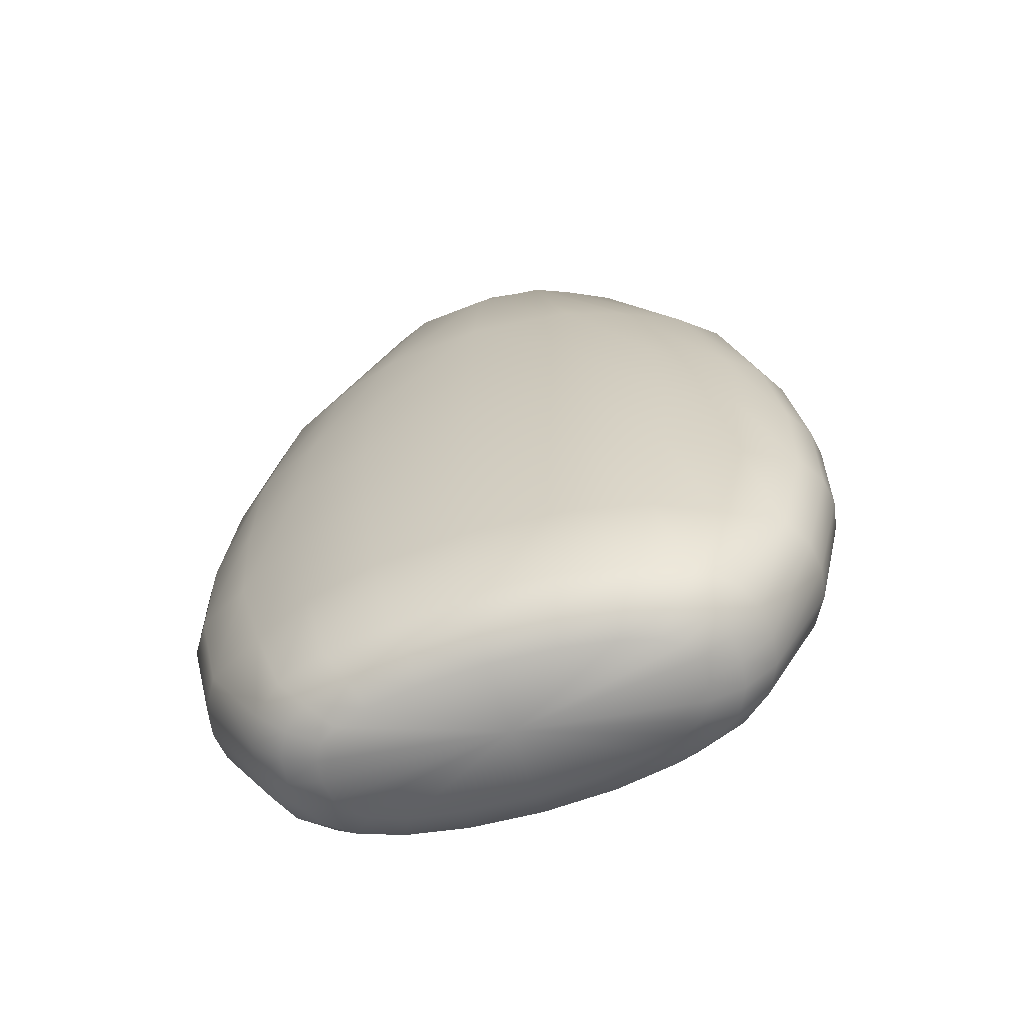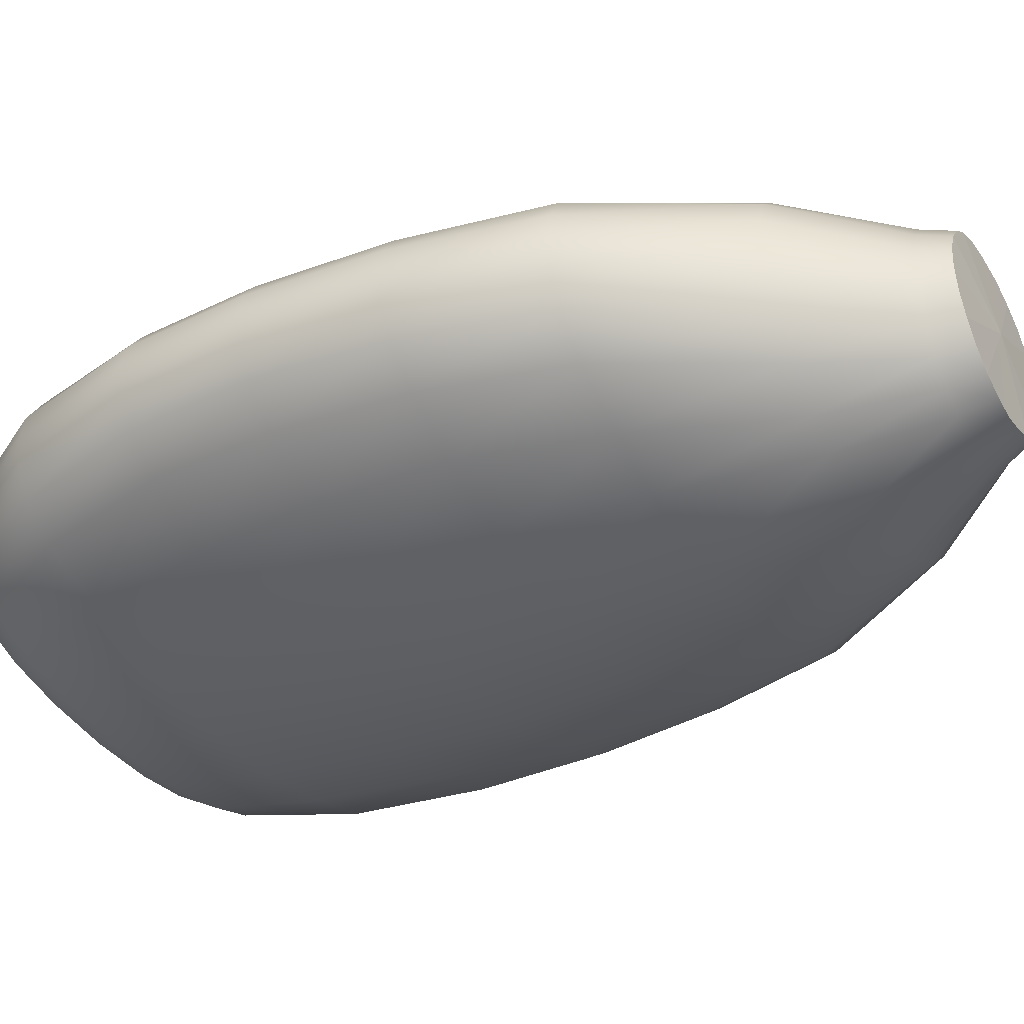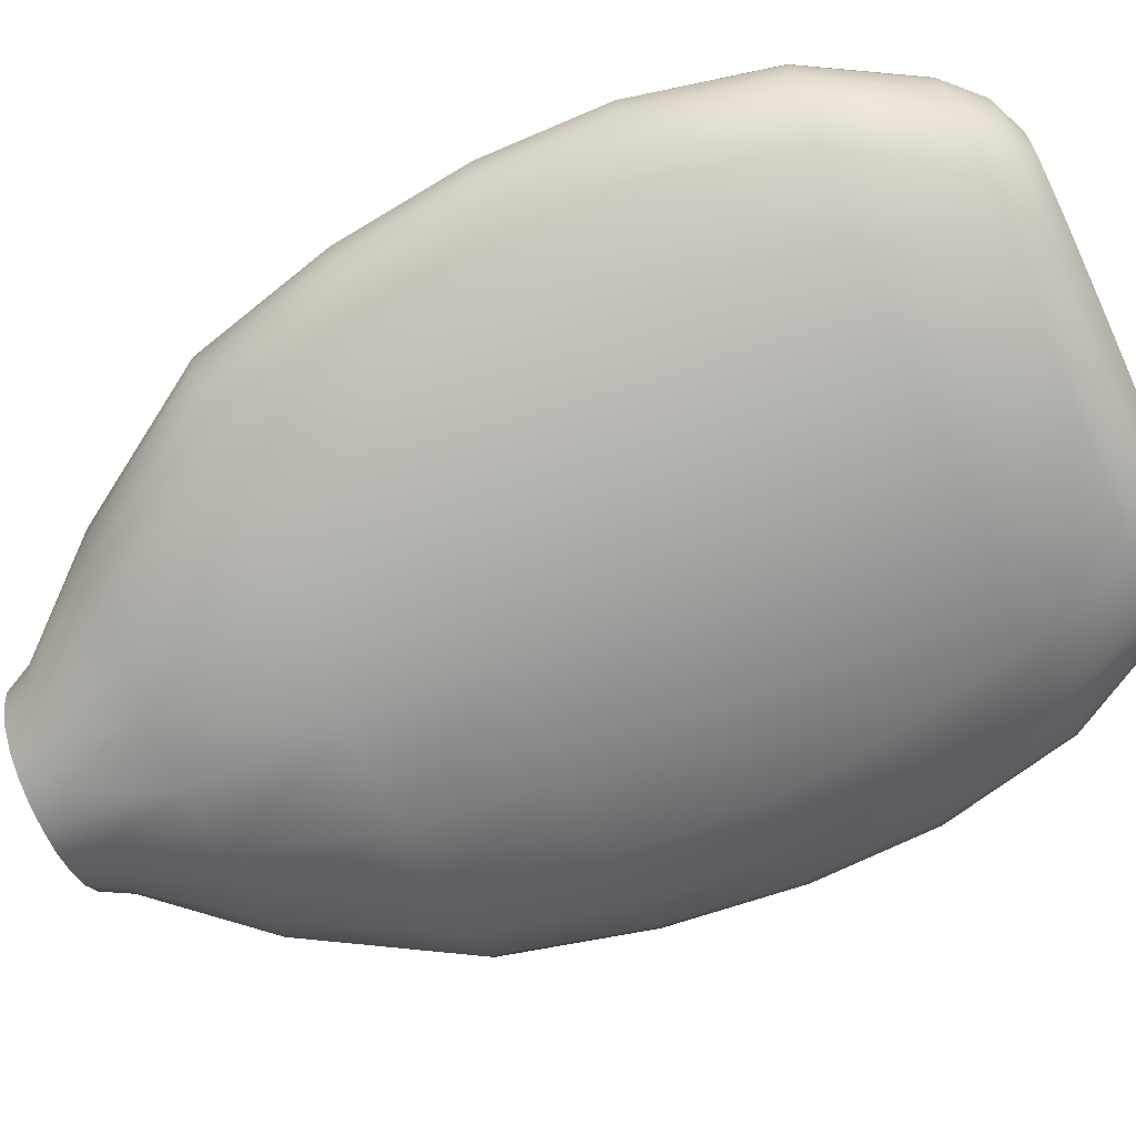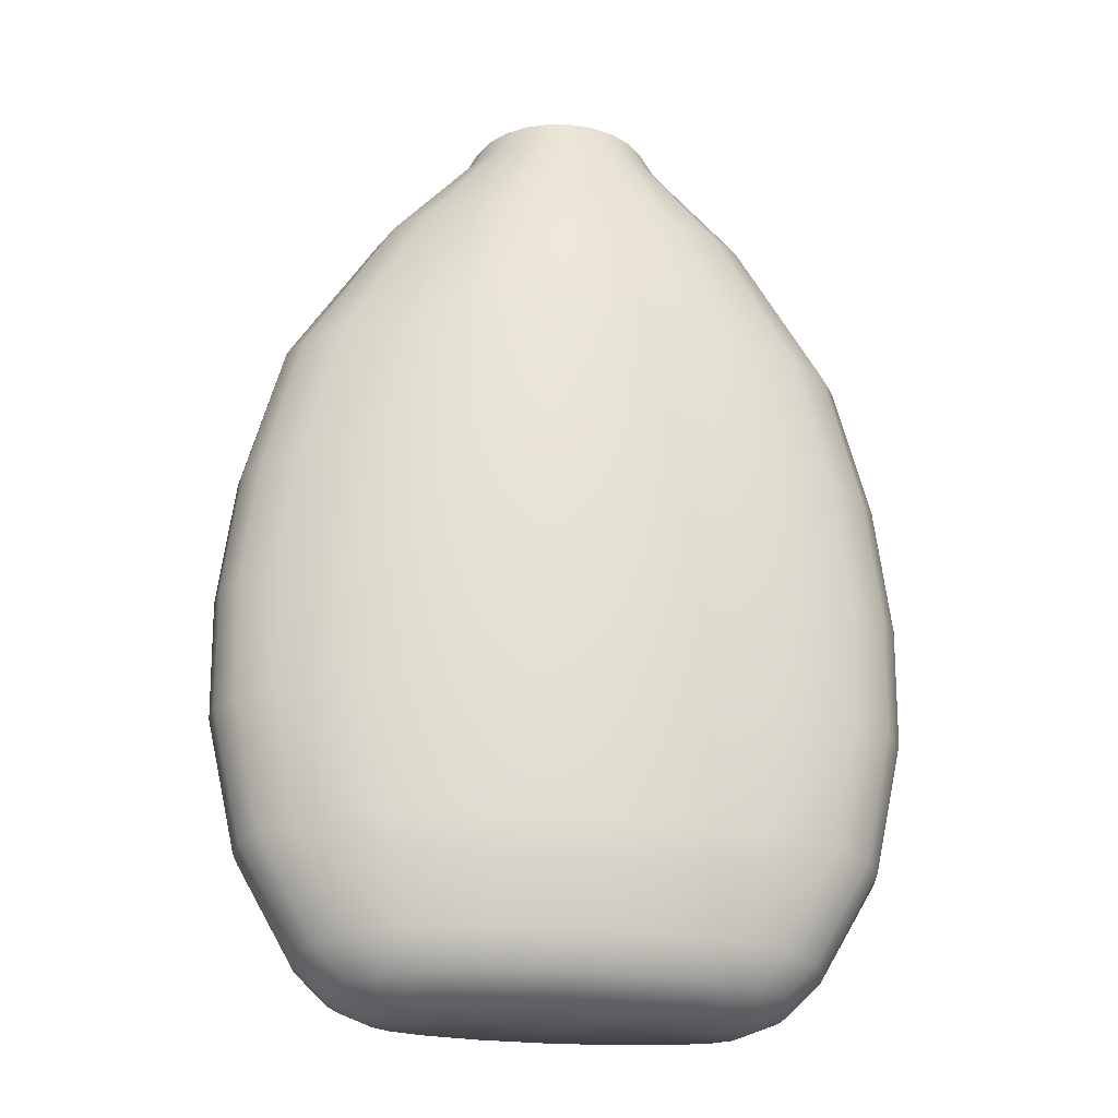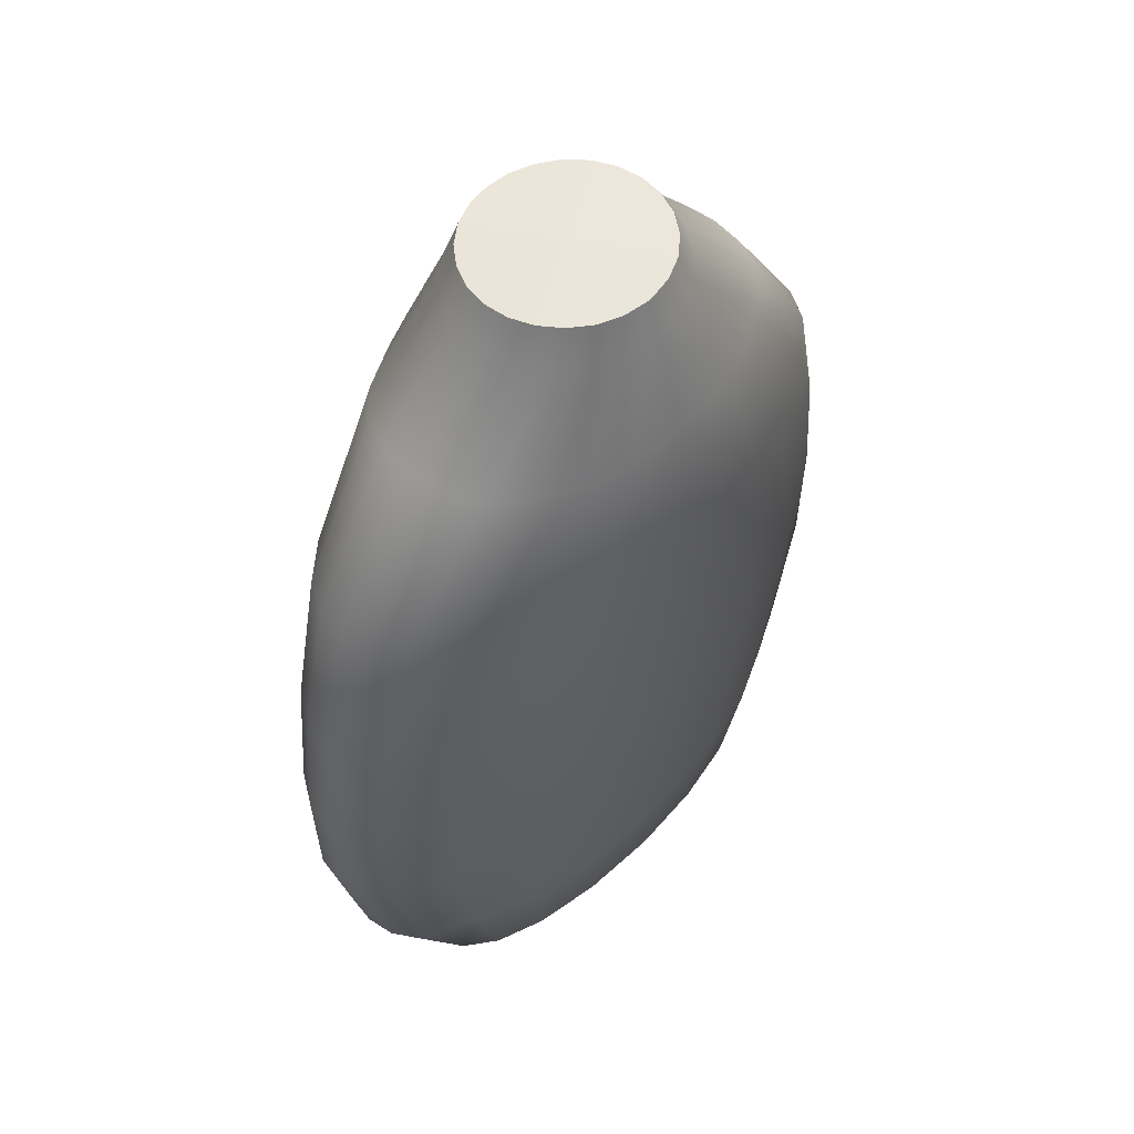
<metadata>
{"format":"obj","ext":"obj","renderer":"f3d","projection":"perspective","resolution":1024,"background":"white","views":[{"elev":-65.6,"azim":-162.9,"up":"+Z"},{"elev":-39.4,"azim":-60.1,"up":"+Y"},{"elev":-70.9,"azim":114.6,"up":"+Y"},{"elev":-26.9,"azim":-8.0,"up":"+Z"},{"elev":55.2,"azim":132.9,"up":"+Z"}]}
</metadata>
<code>
o SoapBottleVolume_7
v 1e-06 0.03514 0.005912
v -0.02195 0.03318 0.006006
v 1e-06 0.03241 0.03573
v -0.01472 0.03116 0.03588
v -0.03495 0.02913 0.006175
v -0.02177 0.02826 0.03612
v -0.04765 0.02343 0.006459
v -0.03097 0.02375 0.03645
v -0.05523 0.0173 0.006836
v -0.037 0.01796 0.03687
v -0.05878 0.01098 0.007097
v -0.03974 0.01142 0.03712
v -0.05971 0.00472 0.007177
v -0.04044 0.00471 0.03718
v -0.05878 -0.001544 0.007097
v -0.03973 -0.002001 0.03712
v -0.05523 -0.007854 0.006836
v -0.03699 -0.008538 0.03686
v -0.04766 -0.01398 0.006468
v -0.03096 -0.01433 0.03644
v -0.03496 -0.01969 0.006181
v -0.02175 -0.01883 0.03611
v -0.02195 -0.02374 0.006007
v -0.0147 -0.02172 0.03588
v 1e-06 -0.0257 0.005912
v 1e-06 -0.02297 0.03572
v 1e-06 0.03576 -0.02241
v -0.02381 0.03353 -0.02239
v -0.04002 0.02902 -0.02233
v -0.05456 0.02245 -0.02223
v -0.06231 0.0165 -0.02202
v -0.06606 0.01056 -0.02184
v -0.06706 0.00472 -0.02178
v -0.06606 -0.001117 -0.02184
v -0.06235 -0.007019 -0.02199
v -0.0546 -0.01298 -0.02217
v -0.04228 -0.01892 -0.0223
v -0.02381 -0.0241 -0.02239
v 1e-06 -0.02631 -0.02241
v 1e-06 0.03607 -0.04921
v -0.02447 0.03373 -0.0492
v -0.04178 0.02888 -0.04919
v -0.05495 0.02251 -0.04915
v -0.06525 0.01611 -0.04904
v -0.06909 0.0103 -0.04895
v -0.07011 0.00472 -0.04894
v -0.06909 -0.000865 -0.04895
v -0.06538 -0.006534 -0.04899
v -0.05764 -0.01242 -0.04907
v -0.04413 -0.01875 -0.04915
v -0.02448 -0.02429 -0.0492
v 1e-06 -0.02663 -0.04921
v 1e-06 0.03431 -0.0741
v -0.02303 0.03239 -0.07409
v -0.03963 0.02826 -0.07409
v -0.05389 0.0214 -0.07406
v -0.06458 0.01618 -0.07413
v -0.06845 0.01032 -0.07424
v -0.06945 0.00472 -0.07427
v -0.06845 -0.000883 -0.07424
v -0.0648 -0.006521 -0.07414
v -0.05718 -0.01219 -0.07405
v -0.04179 -0.01828 -0.07405
v -0.02303 -0.02295 -0.07408
v 1e-06 -0.02487 -0.0741
v 1e-06 0.0321 -0.1009
v -0.02013 0.03069 -0.1009
v -0.03483 0.02752 -0.1009
v -0.04711 0.02219 -0.101
v -0.05862 0.01668 -0.1014
v -0.06217 0.0106 -0.1018
v -0.06305 0.00472 -0.1019
v -0.06216 -0.001167 -0.1018
v -0.05882 -0.007001 -0.1015
v -0.05173 -0.01248 -0.1012
v -0.03678 -0.01766 -0.1009
v -0.02014 -0.02125 -0.1009
v 1e-06 -0.02266 -0.1009
v -0.04714 0.01675 -0.1223
v -0.05014 0.01073 -0.1228
v -0.04094 0.02178 -0.1218
v -0.03075 0.02565 -0.1216
v -0.01661 0.02823 -0.1215
v 1e-06 0.02918 -0.1216
v -0.01661 -0.01878 -0.1216
v 1e-06 -0.01974 -0.1216
v -0.03069 -0.01619 -0.1216
v -0.04091 -0.01226 -0.1219
v -0.04718 -0.007154 -0.1224
v -0.05012 -0.001302 -0.1228
v -0.05089 0.004718 -0.1229
v -0.03478 0.01277 -0.1323
v -0.03105 0.0152 -0.1323
v 1e-06 0.00472 -0.1324
v -0.02413 0.01722 -0.1323
v -0.01332 0.01889 -0.1323
v 1e-06 0.01954 -0.1323
v 1e-06 -0.01009 -0.1323
v -0.0133 -0.009331 -0.1323
v -0.02399 -0.007509 -0.1323
v -0.03064 -0.00539 -0.1323
v -0.03436 -0.003187 -0.1323
v -0.03651 0.000221 -0.1323
v -0.03715 0.004715 -0.1323
v -0.03662 0.009212 -0.1323
v -0.04364 0.01014 -0.1293
v -0.04429 0.004714 -0.1294
v -0.04114 0.01528 -0.1291
v -0.0358 0.01955 -0.1287
v -0.02694 0.02275 -0.1285
v -0.01459 0.02484 -0.1284
v 1e-06 0.02561 -0.1283
v 1e-06 -0.01616 -0.1283
v -0.01459 -0.01536 -0.1284
v -0.02691 -0.01321 -0.1285
v -0.03568 -0.009999 -0.1287
v -0.04101 -0.005814 -0.1291
v -0.0436 -0.000721 -0.1293
v 0.02195 0.03318 0.006006
v 0.01472 0.03116 0.03588
v 0.03495 0.02913 0.006175
v 0.02177 0.02826 0.03612
v 0.04764 0.02343 0.006459
v 0.03096 0.02375 0.03645
v 0.05522 0.0173 0.006836
v 0.03699 0.01796 0.03687
v 0.05877 0.01098 0.007097
v 0.03973 0.01142 0.03712
v 0.0597 0.00472 0.007177
v 0.04043 0.00471 0.03718
v 0.05877 -0.001544 0.007097
v 0.03973 -0.002001 0.03712
v 0.05522 -0.007853 0.006836
v 0.03698 -0.008538 0.03686
v 0.04765 -0.01398 0.006468
v 0.03095 -0.01433 0.03644
v 0.03495 -0.01969 0.006181
v 0.02175 -0.01883 0.03611
v 0.02195 -0.02374 0.006007
v 0.0147 -0.02172 0.03588
v 0.02381 0.03353 -0.02239
v 0.04002 0.02902 -0.02233
v 0.05455 0.02245 -0.02223
v 0.0623 0.0165 -0.02202
v 0.06605 0.01056 -0.02184
v 0.06705 0.00472 -0.02178
v 0.06605 -0.001117 -0.02184
v 0.06234 -0.007019 -0.02199
v 0.05459 -0.01298 -0.02217
v 0.04227 -0.01892 -0.0223
v 0.02381 -0.02409 -0.02239
v 0.02447 0.03373 -0.0492
v 0.04177 0.02887 -0.04919
v 0.05494 0.02251 -0.04915
v 0.06524 0.01611 -0.04904
v 0.06907 0.0103 -0.04895
v 0.0701 0.00472 -0.04894
v 0.06907 -0.000865 -0.04895
v 0.06537 -0.006534 -0.04899
v 0.05764 -0.01242 -0.04907
v 0.04412 -0.01875 -0.04915
v 0.02447 -0.02429 -0.0492
v 0.02303 0.03239 -0.07409
v 0.03962 0.02826 -0.07409
v 0.05388 0.0214 -0.07406
v 0.06457 0.01618 -0.07413
v 0.06843 0.01032 -0.07424
v 0.06944 0.00472 -0.07427
v 0.06843 -0.000882 -0.07424
v 0.06479 -0.006521 -0.07414
v 0.05717 -0.01219 -0.07405
v 0.04178 -0.01828 -0.07405
v 0.02303 -0.02295 -0.07408
v 0.02013 0.03069 -0.1009
v 0.03483 0.02752 -0.1009
v 0.04711 0.02219 -0.101
v 0.05861 0.01668 -0.1014
v 0.06216 0.0106 -0.1018
v 0.06304 0.00472 -0.1019
v 0.06216 -0.001166 -0.1018
v 0.05881 -0.007001 -0.1015
v 0.05172 -0.01248 -0.1012
v 0.03678 -0.01766 -0.1009
v 0.02013 -0.02125 -0.1009
v 0.05013 0.01073 -0.1228
v 0.04714 0.01675 -0.1223
v 0.04093 0.02177 -0.1218
v 0.03075 0.02565 -0.1216
v 0.01661 0.02823 -0.1215
v 0.01661 -0.01878 -0.1216
v 0.03069 -0.01619 -0.1216
v 0.0409 -0.01226 -0.1219
v 0.04718 -0.007154 -0.1224
v 0.05012 -0.001302 -0.1228
v 0.05088 0.004718 -0.1229
v 0.03105 0.0152 -0.1323
v 0.02412 0.01722 -0.1323
v 0.03477 0.01277 -0.1323
v 0.01332 0.01889 -0.1323
v 0.0133 -0.009331 -0.1323
v 0.02399 -0.007509 -0.1323
v 0.03064 -0.00539 -0.1323
v 0.03436 -0.003187 -0.1323
v 0.03651 0.000221 -0.1323
v 0.03715 0.004715 -0.1323
v 0.03662 0.009212 -0.1323
v 0.04428 0.004714 -0.1294
v 0.04364 0.01014 -0.1293
v 0.04114 0.01528 -0.1291
v 0.0358 0.01955 -0.1287
v 0.02694 0.02275 -0.1285
v 0.01459 0.02484 -0.1284
v 0.01459 -0.01536 -0.1284
v 0.0269 -0.01321 -0.1285
v 0.03567 -0.009999 -0.1287
v 0.04101 -0.005814 -0.1291
v 0.0436 -0.000721 -0.1293
v -0.02221 0.009581 0.05766
v -0.01933 0.009117 0.06358
v -0.01987 0.004246 0.06358
v -0.02278 0.004277 0.05769
v -0.02023 0.01472 0.05751
v -0.01748 0.01373 0.06358
v -0.01681 0.01927 0.05714
v -0.01444 0.01777 0.06354
v -0.01222 0.02275 0.05671
v -0.01043 0.02093 0.06345
v -0.006982 0.02503 0.05642
v -0.005638 0.02301 0.06339
v 1e-06 0.02594 0.05618
v 1e-06 0.02383 0.06329
v 0.006983 0.02503 0.05642
v 0.005639 0.02301 0.06339
v 1e-06 -0.01649 0.05617
v 1e-06 -0.01439 0.0633
v 0.004687 -0.01379 0.06342
v 0.006136 -0.01582 0.05641
v -0.006134 -0.01582 0.05641
v -0.004685 -0.01379 0.06342
v -0.01144 -0.01375 0.05669
v -0.009561 -0.01197 0.06346
v -0.01617 -0.01046 0.05711
v -0.01373 -0.008996 0.06355
v -0.01978 -0.006053 0.05749
v -0.01697 -0.005107 0.06359
v -0.02198 -0.001005 0.05766
v -0.01907 -0.000593 0.06359
v 0.02221 0.009581 0.05766
v 0.01933 0.009117 0.06358
v 0.01748 0.01373 0.06358
v 0.02023 0.01472 0.05751
v 0.02278 0.004277 0.05769
v 0.01987 0.004246 0.06358
v 0.01444 0.01777 0.06354
v 0.01681 0.01927 0.05713
v 0.01043 0.02093 0.06345
v 0.01222 0.02274 0.05671
v 0.009561 -0.01197 0.06346
v 0.01144 -0.01375 0.05669
v 0.01373 -0.008996 0.06355
v 0.01617 -0.01046 0.05711
v 0.01697 -0.005107 0.06359
v 0.01978 -0.006053 0.05749
v 0.01906 -0.000593 0.06359
v 0.02198 -0.001005 0.05766
v -0 0.004615 0.06431
f 2 1 3 4
f 5 2 4 6
f 7 5 6 8
f 9 7 8 10
f 11 9 10 12
f 13 11 12 14
f 15 13 14 16
f 17 15 16 18
f 19 17 18 20
f 21 19 20 22
f 23 21 22 24
f 25 23 24 26
f 28 27 1 2
f 29 28 2 5
f 30 29 5 7
f 31 30 7 9
f 32 31 9 11
f 33 32 11 13
f 34 33 13 15
f 35 34 15 17
f 36 35 17 19
f 37 36 19 21
f 38 37 21 23
f 39 38 23 25
f 41 40 27 28
f 42 41 28 29
f 43 42 29 30
f 44 43 30 31
f 45 44 31 32
f 46 45 32 33
f 47 46 33 34
f 48 47 34 35
f 49 48 35 36
f 50 49 36 37
f 51 50 37 38
f 52 51 38 39
f 54 53 40 41
f 55 54 41 42
f 56 55 42 43
f 57 56 43 44
f 58 57 44 45
f 59 58 45 46
f 60 59 46 47
f 61 60 47 48
f 62 61 48 49
f 63 62 49 50
f 64 63 50 51
f 65 64 51 52
f 67 66 53 54
f 68 67 54 55
f 69 68 55 56
f 70 69 56 57
f 71 70 57 58
f 72 71 58 59
f 73 72 59 60
f 74 73 60 61
f 75 74 61 62
f 76 75 62 63
f 77 76 63 64
f 78 77 64 65
f 80 79 70 71
f 79 81 69 70
f 81 82 68 69
f 82 83 67 68
f 83 84 66 67
f 86 85 77 78
f 85 87 76 77
f 87 88 75 76
f 88 89 74 75
f 89 90 73 74
f 90 91 72 73
f 91 80 71 72
f 93 92 94 95
f 96 95 94 97
f 99 98 94 100
f 101 100 94 102
f 103 102 94 104
f 105 104 94 92
f 105 106 107 104
f 106 80 91 107
f 80 106 108 79
f 106 105 92 108
f 79 108 109 81
f 108 92 93 109
f 81 109 110 82
f 109 93 95 110
f 82 110 111 83
f 110 95 96 111
f 83 111 112 84
f 111 96 97 112
f 86 113 114 85
f 113 98 99 114
f 85 114 115 87
f 114 99 100 115
f 87 115 116 88
f 115 100 101 116
f 88 116 117 89
f 116 101 102 117
f 89 117 118 90
f 117 102 103 118
f 90 118 107 91
f 118 103 104 107
f 119 120 3 1
f 121 122 120 119
f 123 124 122 121
f 125 126 124 123
f 127 128 126 125
f 129 130 128 127
f 131 132 130 129
f 133 134 132 131
f 135 136 134 133
f 137 138 136 135
f 139 140 138 137
f 25 26 140 139
f 141 119 1 27
f 142 121 119 141
f 143 123 121 142
f 144 125 123 143
f 145 127 125 144
f 146 129 127 145
f 147 131 129 146
f 148 133 131 147
f 149 135 133 148
f 150 137 135 149
f 151 139 137 150
f 39 25 139 151
f 152 141 27 40
f 153 142 141 152
f 154 143 142 153
f 155 144 143 154
f 156 145 144 155
f 157 146 145 156
f 158 147 146 157
f 159 148 147 158
f 160 149 148 159
f 161 150 149 160
f 162 151 150 161
f 52 39 151 162
f 163 152 40 53
f 164 153 152 163
f 165 154 153 164
f 166 155 154 165
f 167 156 155 166
f 168 157 156 167
f 169 158 157 168
f 170 159 158 169
f 171 160 159 170
f 172 161 160 171
f 173 162 161 172
f 65 52 162 173
f 174 163 53 66
f 175 164 163 174
f 176 165 164 175
f 177 166 165 176
f 178 167 166 177
f 179 168 167 178
f 180 169 168 179
f 181 170 169 180
f 182 171 170 181
f 183 172 171 182
f 184 173 172 183
f 78 65 173 184
f 185 178 177 186
f 186 177 176 187
f 187 176 175 188
f 188 175 174 189
f 189 174 66 84
f 86 78 184 190
f 190 184 183 191
f 191 183 182 192
f 192 182 181 193
f 193 181 180 194
f 194 180 179 195
f 195 179 178 185
f 196 197 94 198
f 199 97 94 197
f 200 201 94 98
f 202 203 94 201
f 204 205 94 203
f 206 198 94 205
f 206 205 207 208
f 208 207 195 185
f 185 186 209 208
f 208 209 198 206
f 186 187 210 209
f 209 210 196 198
f 187 188 211 210
f 210 211 197 196
f 188 189 212 211
f 211 212 199 197
f 189 84 112 212
f 212 112 97 199
f 86 190 213 113
f 113 213 200 98
f 190 191 214 213
f 213 214 201 200
f 191 192 215 214
f 214 215 202 201
f 192 193 216 215
f 215 216 203 202
f 193 194 217 216
f 216 217 204 203
f 194 195 207 217
f 217 207 205 204
f 218 219 220 221
f 219 218 222 223
f 223 222 224 225
f 225 224 226 227
f 227 226 228 229
f 229 228 230 231
f 231 230 232 233
f 234 235 236 237
f 235 234 238 239
f 239 238 240 241
f 241 240 242 243
f 243 242 244 245
f 245 244 246 247
f 247 246 221 220
f 248 249 250 251
f 249 248 252 253
f 251 250 254 255
f 255 254 256 257
f 257 256 233 232
f 237 236 258 259
f 259 258 260 261
f 261 260 262 263
f 263 262 264 265
f 265 264 253 252
f 4 3 230 228
f 6 4 228 226
f 8 6 226 224
f 10 8 224 222
f 12 10 222 218
f 14 12 218 221
f 16 14 221 246
f 18 16 246 244
f 20 18 244 242
f 22 20 242 240
f 24 22 240 238
f 26 24 238 234
f 120 232 230 3
f 122 257 232 120
f 124 255 257 122
f 126 251 255 124
f 128 248 251 126
f 130 252 248 128
f 132 265 252 130
f 134 263 265 132
f 136 261 263 134
f 138 259 261 136
f 140 237 259 138
f 26 234 237 140
f 266 220 219 223
f 266 223 225 227
f 266 227 229 231
f 266 231 233 256
f 266 235 239 241
f 266 241 243 245
f 266 245 247 220
f 266 250 249 253
f 266 256 254 250
f 266 258 236 235
f 266 262 260 258
f 266 253 264 262

</code>
